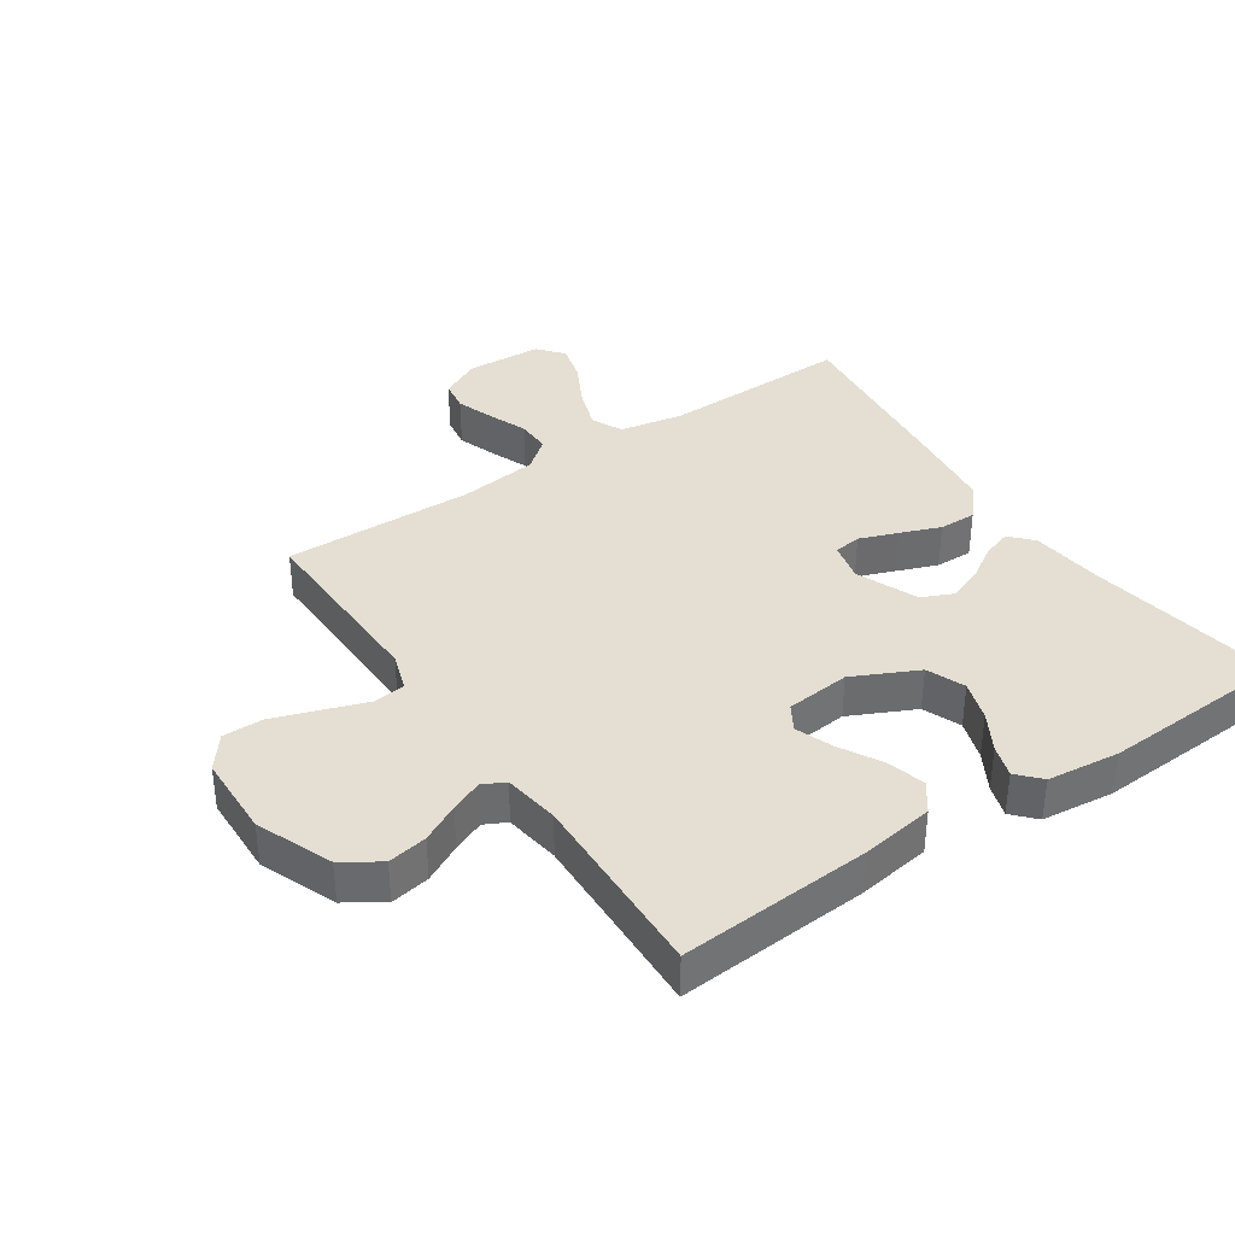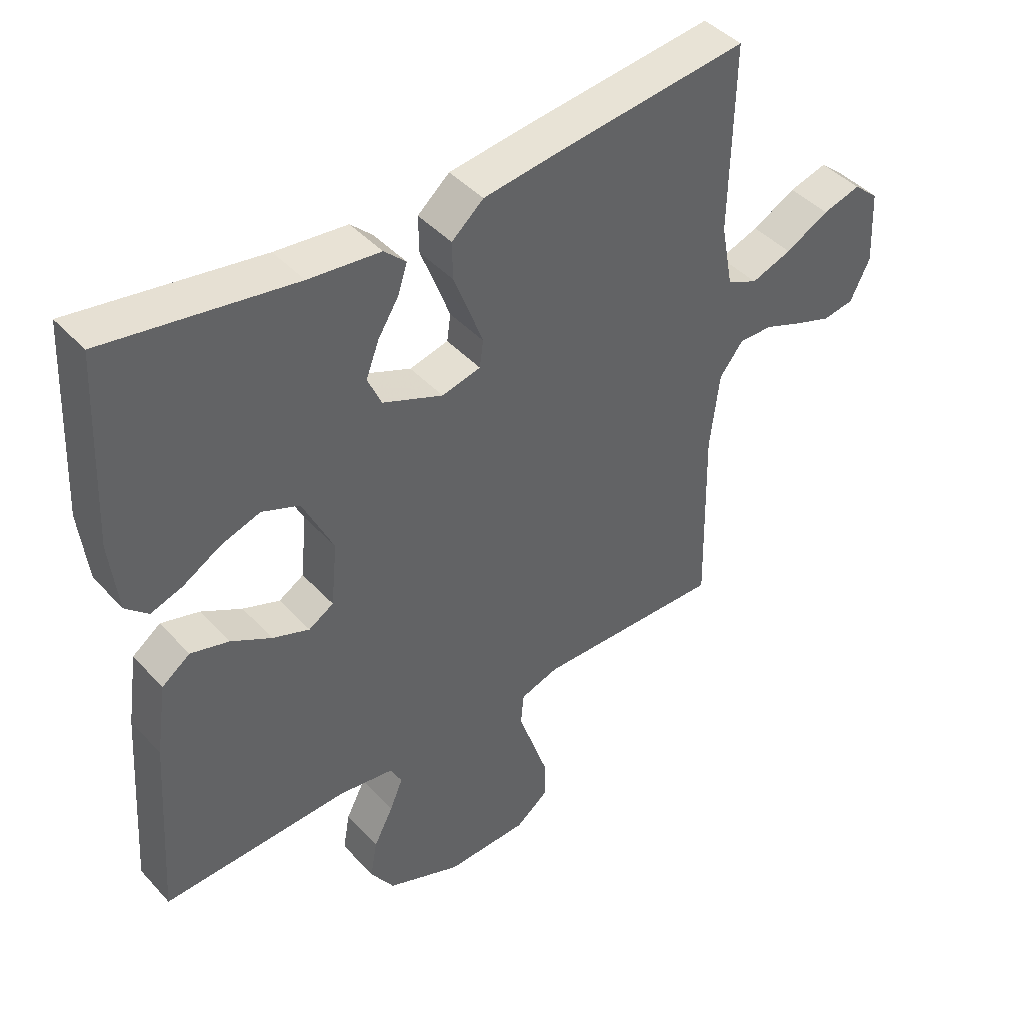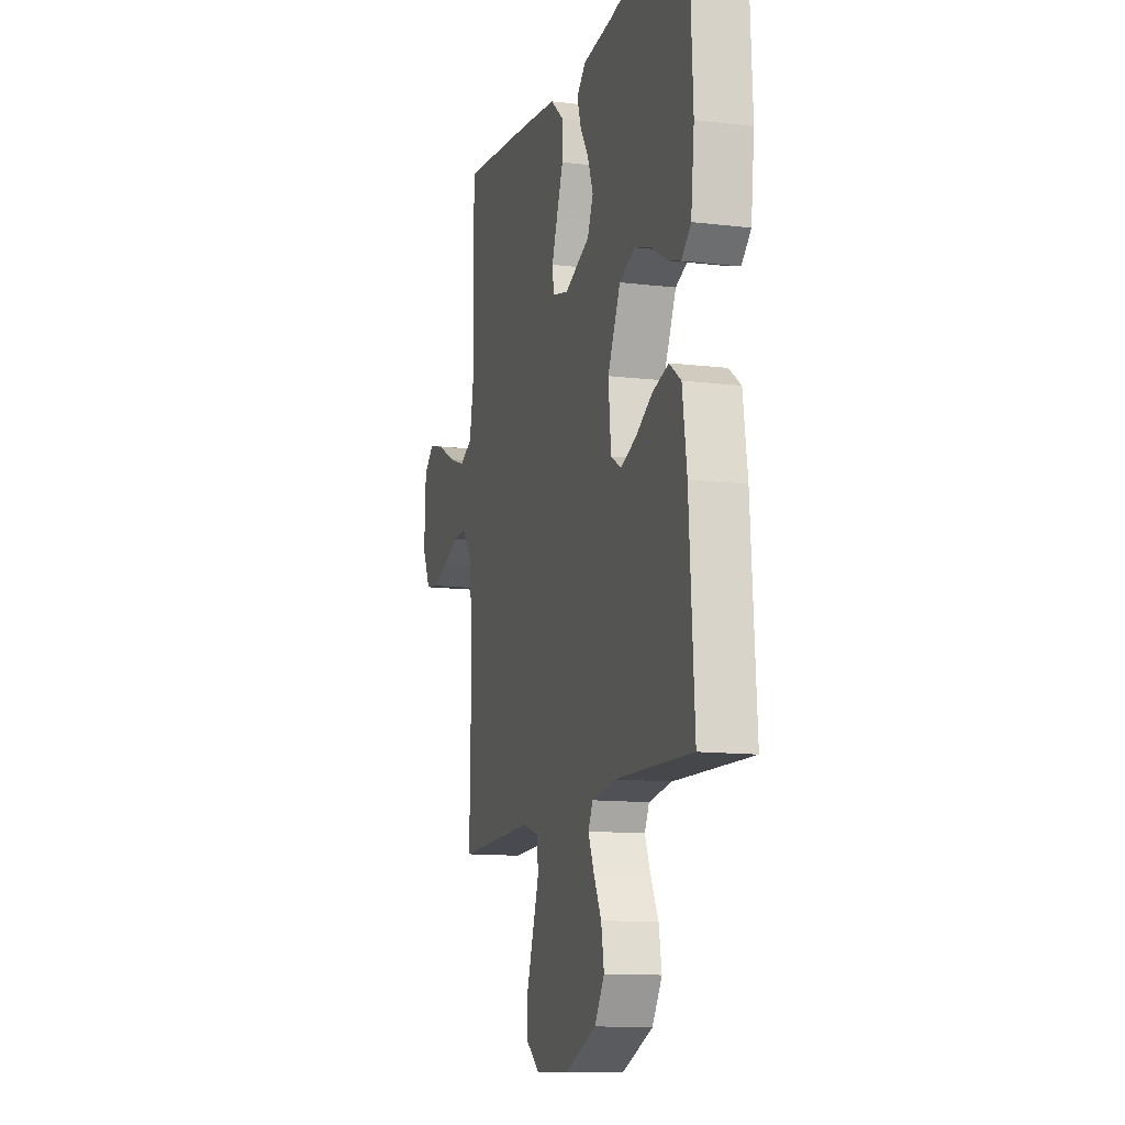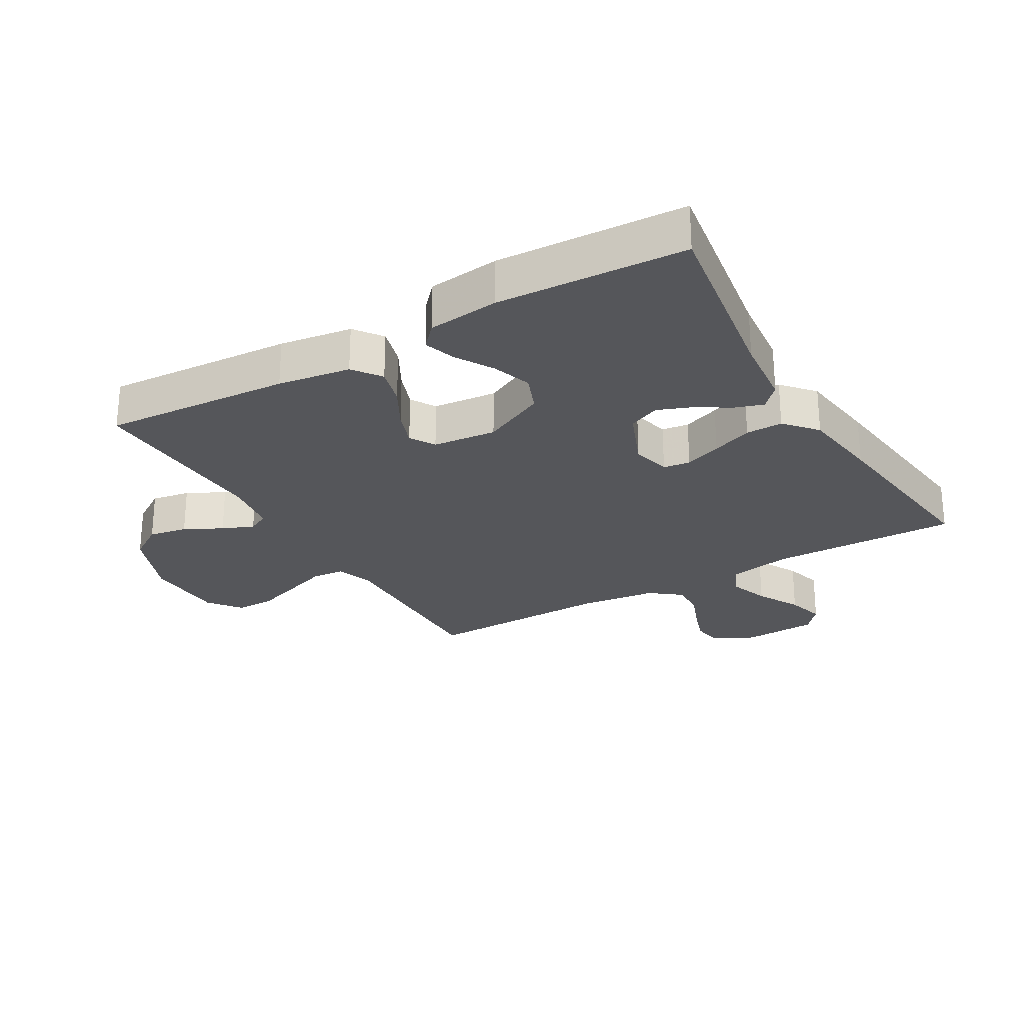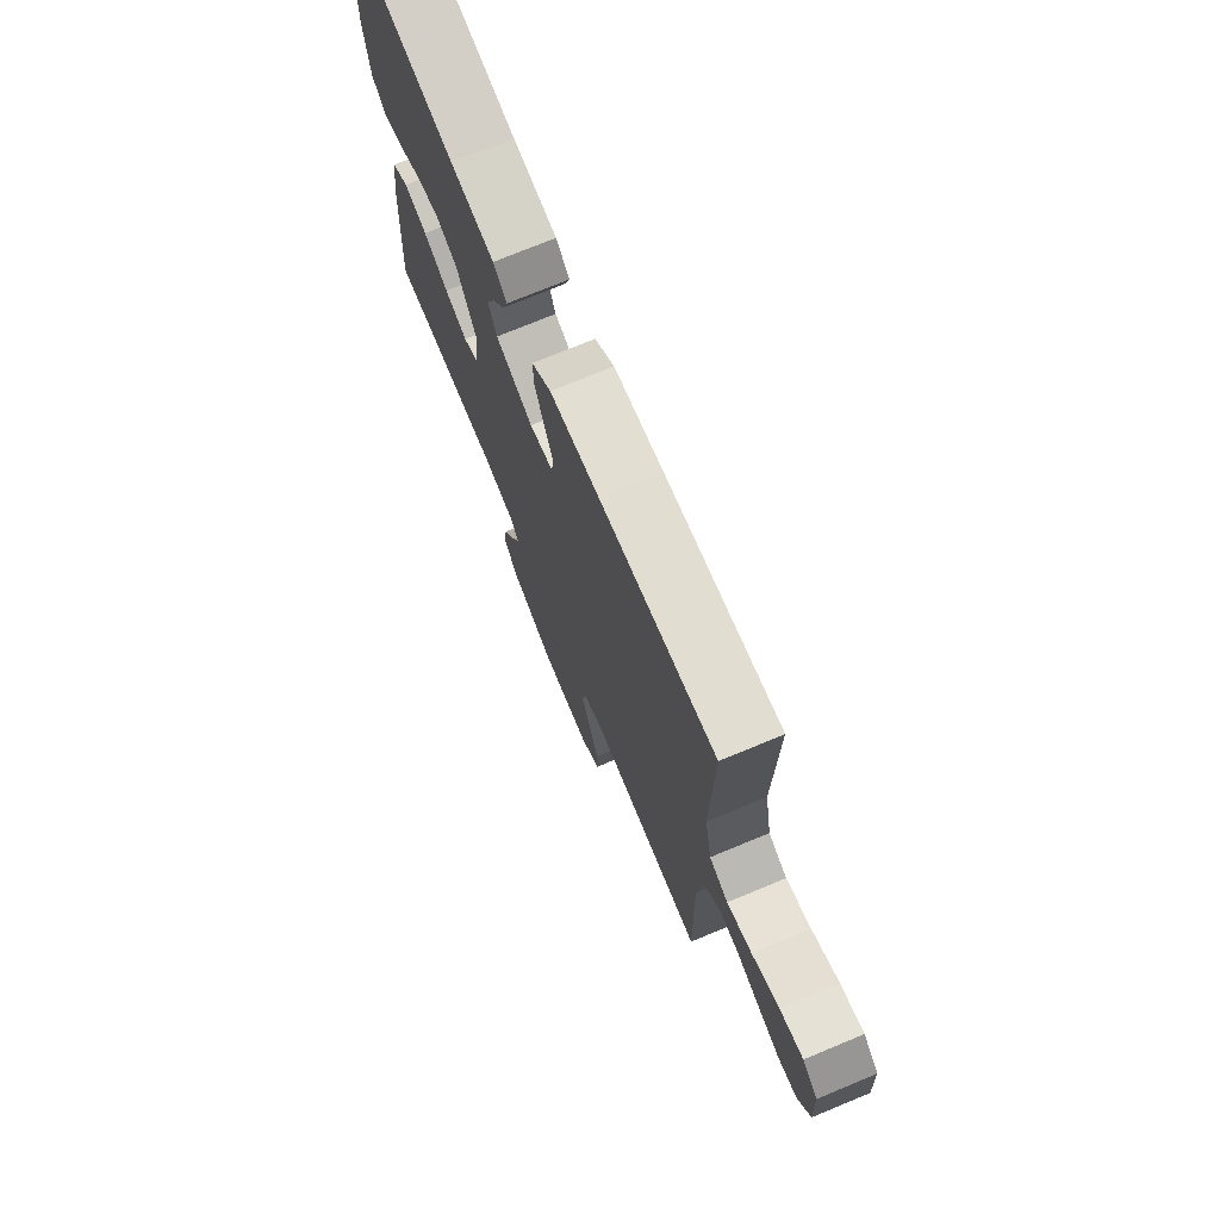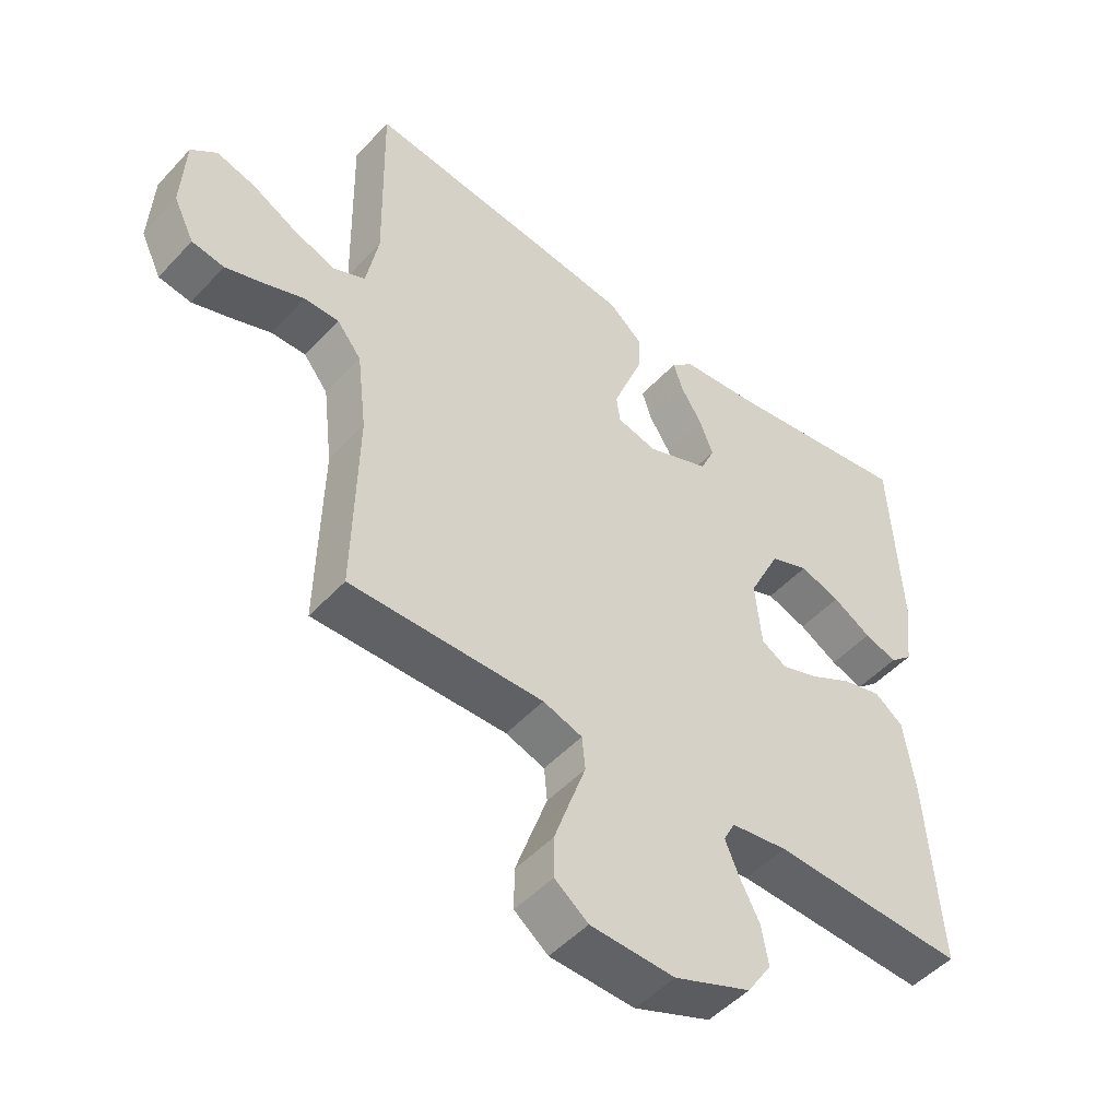
<metadata>
{"format":"obj","ext":"obj","renderer":"f3d","projection":"perspective","resolution":1024,"background":"white","views":[{"elev":36.9,"azim":-124.0,"up":"+Y"},{"elev":43.3,"azim":-38.8,"up":"+Z"},{"elev":-12.4,"azim":-105.7,"up":"+Z"},{"elev":-25.8,"azim":-59.7,"up":"+Y"},{"elev":73.8,"azim":67.5,"up":"+Z"},{"elev":-49.6,"azim":139.3,"up":"+Z"}]}
</metadata>
<code>
v -0.5 0.07 0.5
v -0.2 0.07 0.452
v -0.085 0.07 0.44
v -0.05 0.07 0.407
v -0.065 0.07 0.361
v -0.098 0.07 0.308
v -0.119 0.07 0.253
v -0.097 0.07 0.203
v 0 0.07 0.163
v 0.062 0.07 0.178
v 0.068 0.07 0.221
v 0.046 0.07 0.28
v 0.021 0.07 0.345
v 0.02 0.07 0.404
v 0.071 0.07 0.448
v 0.2 0.07 0.465
v 0.5 0.07 0.5
v 0.494 0.07 0.2
v 0.513 0.07 0.099
v 0.562 0.07 0.076
v 0.627 0.07 0.099
v 0.697 0.07 0.136
v 0.758 0.07 0.153
v 0.798 0.07 0.119
v 0.804 0.07 0
v 0.772 0.07 -0.065
v 0.722 0.07 -0.073
v 0.662 0.07 -0.052
v 0.601 0.07 -0.028
v 0.547 0.07 -0.027
v 0.509 0.07 -0.075
v 0.494 0.07 -0.2
v 0.5 0.07 -0.5
v 0.2 0.07 -0.494
v 0.139 0.07 -0.514
v 0.134 0.07 -0.566
v 0.158 0.07 -0.635
v 0.183 0.07 -0.708
v 0.183 0.07 -0.771
v 0.131 0.07 -0.811
v 0 0.07 -0.815
v -0.119 0.07 -0.767
v -0.157 0.07 -0.709
v -0.146 0.07 -0.647
v -0.115 0.07 -0.587
v -0.094 0.07 -0.537
v -0.112 0.07 -0.502
v -0.2 0.07 -0.489
v -0.5 0.07 -0.5
v -0.48 0.07 -0.2
v -0.463 0.07 -0.084
v -0.418 0.07 -0.051
v -0.357 0.07 -0.068
v -0.292 0.07 -0.104
v -0.233 0.07 -0.126
v -0.193 0.07 -0.102
v -0.183 0.07 0
v -0.232 0.07 0.102
v -0.292 0.07 0.126
v -0.355 0.07 0.105
v -0.415 0.07 0.07
v -0.466 0.07 0.053
v -0.502 0.07 0.086
v -0.515 0.07 0.2
v -0.5 0 0.5
v -0.2 0 0.452
v -0.085 0 0.44
v -0.05 0 0.407
v -0.065 0 0.361
v -0.098 0 0.308
v -0.119 0 0.253
v -0.097 0 0.203
v 0 0 0.163
v 0.062 0 0.178
v 0.068 0 0.221
v 0.046 0 0.28
v 0.021 0 0.345
v 0.02 0 0.404
v 0.071 0 0.448
v 0.2 0 0.465
v 0.5 0 0.5
v 0.494 0 0.2
v 0.513 0 0.099
v 0.562 0 0.076
v 0.627 0 0.099
v 0.697 0 0.136
v 0.758 0 0.153
v 0.798 0 0.119
v 0.804 0 0
v 0.772 0 -0.065
v 0.722 0 -0.073
v 0.662 0 -0.052
v 0.601 0 -0.028
v 0.547 0 -0.027
v 0.509 0 -0.075
v 0.494 0 -0.2
v 0.5 0 -0.5
v 0.2 0 -0.494
v 0.139 0 -0.514
v 0.134 0 -0.566
v 0.158 0 -0.635
v 0.183 0 -0.708
v 0.183 0 -0.771
v 0.131 0 -0.811
v 0 0 -0.815
v -0.119 0 -0.767
v -0.157 0 -0.709
v -0.146 0 -0.647
v -0.115 0 -0.587
v -0.094 0 -0.537
v -0.112 0 -0.502
v -0.2 0 -0.489
v -0.5 0 -0.5
v -0.48 0 -0.2
v -0.463 0 -0.084
v -0.418 0 -0.051
v -0.357 0 -0.068
v -0.292 0 -0.104
v -0.233 0 -0.126
v -0.193 0 -0.102
v -0.183 0 0
v -0.232 0 0.102
v -0.292 0 0.126
v -0.355 0 0.105
v -0.415 0 0.07
v -0.466 0 0.053
v -0.502 0 0.086
v -0.515 0 0.2
f 64 1 2
f 63 64 2
f 62 63 2
f 61 62 2
f 60 61 2
f 4 5 6
f 3 4 6
f 2 3 6
f 60 2 6
f 59 60 6
f 58 59 6 7
f 57 58 7 8
f 56 57 8 9
f 52 53 54
f 51 52 54
f 50 51 54
f 49 50 54
f 48 49 54
f 47 48 54 55
f 46 47 55 56
f 43 44 45
f 42 43 45
f 41 42 45
f 40 41 45
f 39 40 45
f 38 39 45
f 37 38 45
f 36 37 45
f 35 36 45 46
f 56 9 10
f 46 56 10
f 35 46 10
f 34 35 10
f 27 28 29
f 26 27 29
f 25 26 29
f 24 25 29
f 23 24 29
f 22 23 29
f 21 22 29
f 20 21 29 30
f 19 20 30 31
f 16 17 18
f 15 16 18
f 14 15 18
f 13 14 18
f 12 13 18
f 19 31 32
f 18 19 32
f 12 18 32
f 11 12 32
f 32 33 34
f 11 32 34
f 10 11 34
f 66 65 128
f 66 128 127
f 66 127 126
f 66 126 125
f 66 125 124
f 70 69 68
f 70 68 67
f 70 67 66
f 70 66 124
f 70 124 123
f 71 70 123 122
f 72 71 122 121
f 73 72 121 120
f 118 117 116
f 118 116 115
f 118 115 114
f 118 114 113
f 118 113 112
f 119 118 112 111
f 120 119 111 110
f 109 108 107
f 109 107 106
f 109 106 105
f 109 105 104
f 109 104 103
f 109 103 102
f 109 102 101
f 109 101 100
f 110 109 100 99
f 74 73 120
f 74 120 110
f 74 110 99
f 74 99 98
f 93 92 91
f 93 91 90
f 93 90 89
f 93 89 88
f 93 88 87
f 93 87 86
f 93 86 85
f 94 93 85 84
f 95 94 84 83
f 82 81 80
f 82 80 79
f 82 79 78
f 82 78 77
f 82 77 76
f 96 95 83
f 96 83 82
f 96 82 76
f 96 76 75
f 98 97 96
f 98 96 75
f 98 75 74
f 1 65 66 2
f 2 66 67 3
f 3 67 68 4
f 4 68 69 5
f 5 69 70 6
f 6 70 71 7
f 7 71 72 8
f 8 72 73 9
f 9 73 74 10
f 10 74 75 11
f 11 75 76 12
f 12 76 77 13
f 13 77 78 14
f 14 78 79 15
f 15 79 80 16
f 16 80 81 17
f 17 81 82 18
f 18 82 83 19
f 19 83 84 20
f 20 84 85 21
f 21 85 86 22
f 22 86 87 23
f 23 87 88 24
f 24 88 89 25
f 25 89 90 26
f 26 90 91 27
f 27 91 92 28
f 28 92 93 29
f 29 93 94 30
f 30 94 95 31
f 31 95 96 32
f 32 96 97 33
f 33 97 98 34
f 34 98 99 35
f 35 99 100 36
f 36 100 101 37
f 37 101 102 38
f 38 102 103 39
f 39 103 104 40
f 40 104 105 41
f 41 105 106 42
f 42 106 107 43
f 43 107 108 44
f 44 108 109 45
f 45 109 110 46
f 46 110 111 47
f 47 111 112 48
f 48 112 113 49
f 49 113 114 50
f 50 114 115 51
f 51 115 116 52
f 52 116 117 53
f 53 117 118 54
f 54 118 119 55
f 55 119 120 56
f 56 120 121 57
f 57 121 122 58
f 58 122 123 59
f 59 123 124 60
f 60 124 125 61
f 61 125 126 62
f 62 126 127 63
f 63 127 128 64
f 64 128 65 1

</code>
